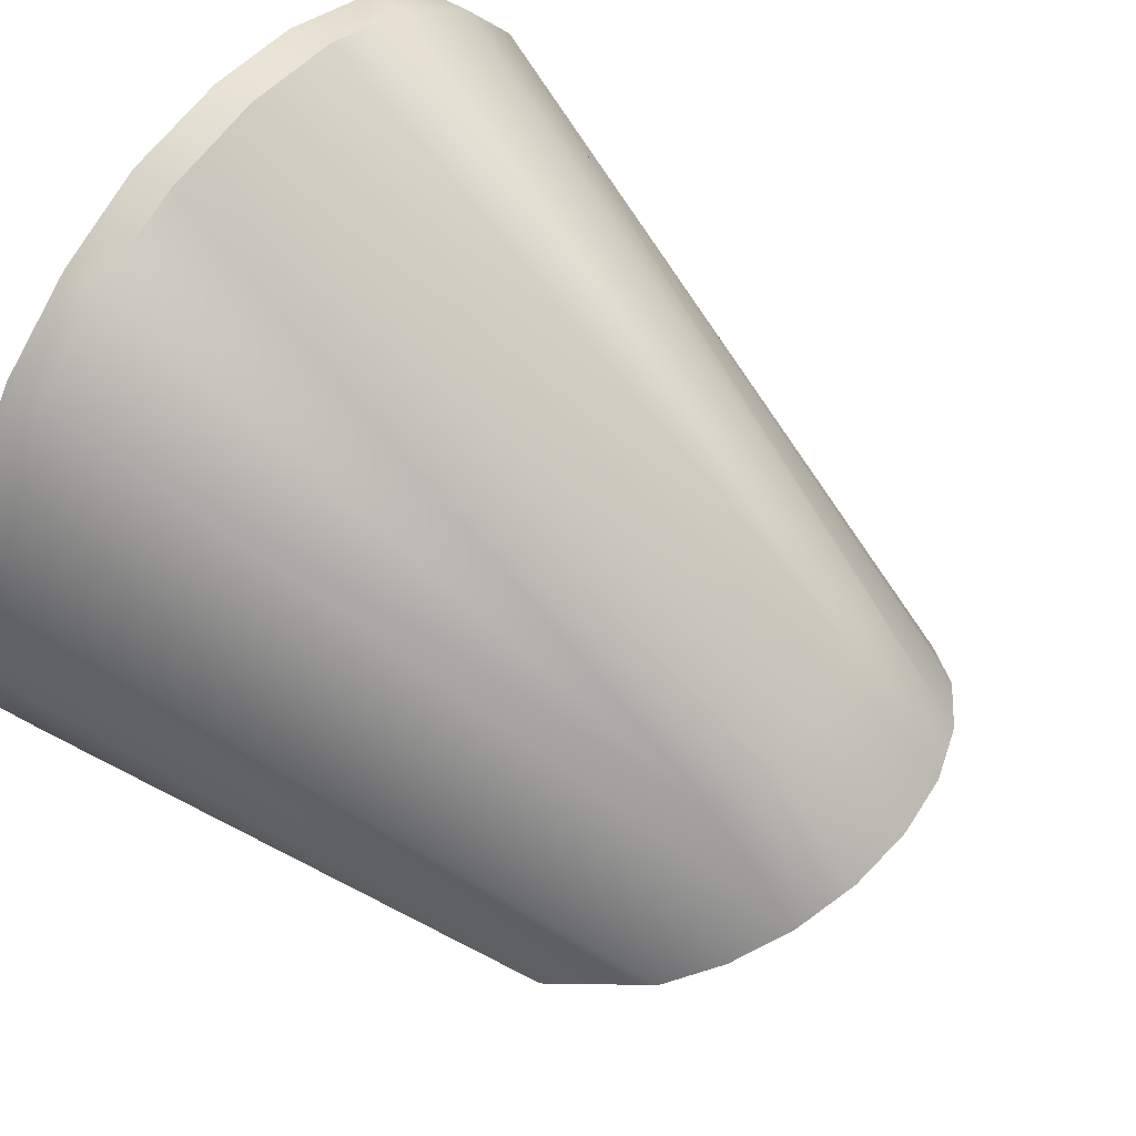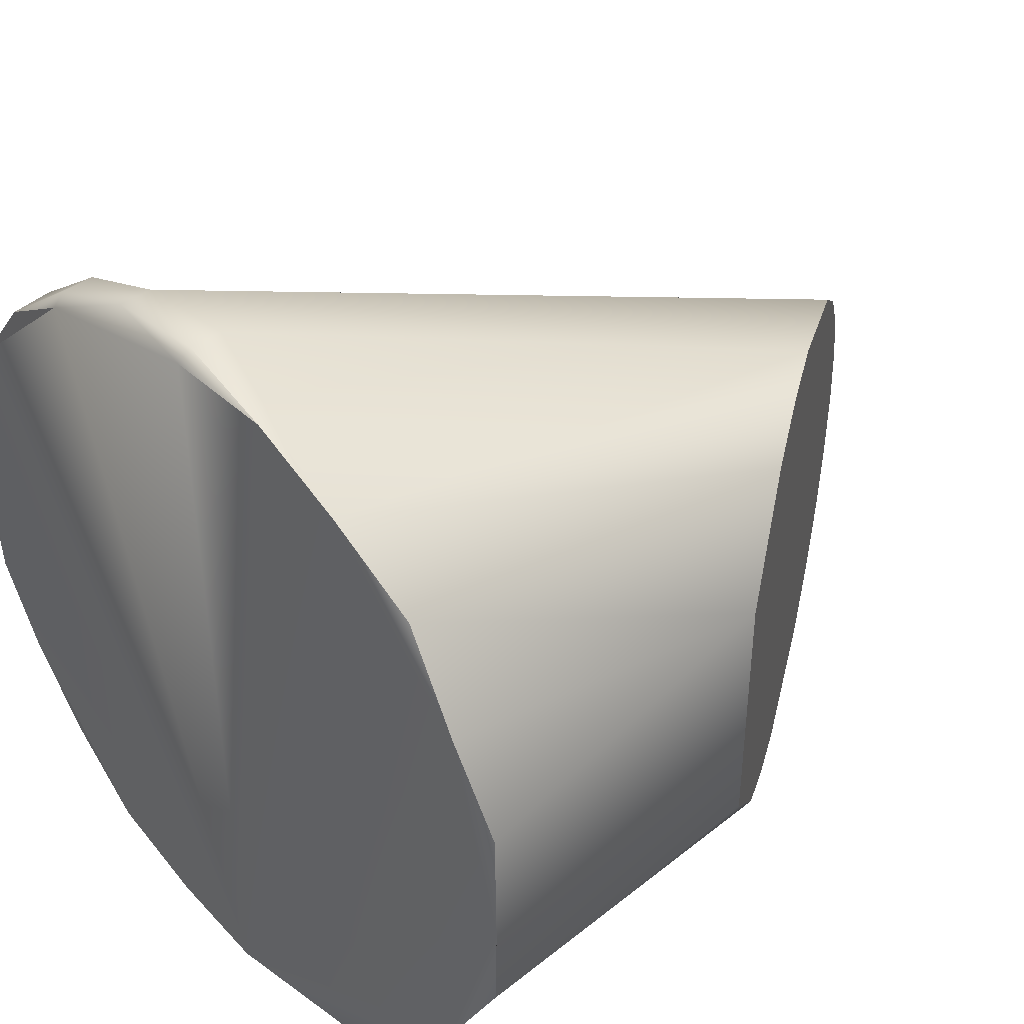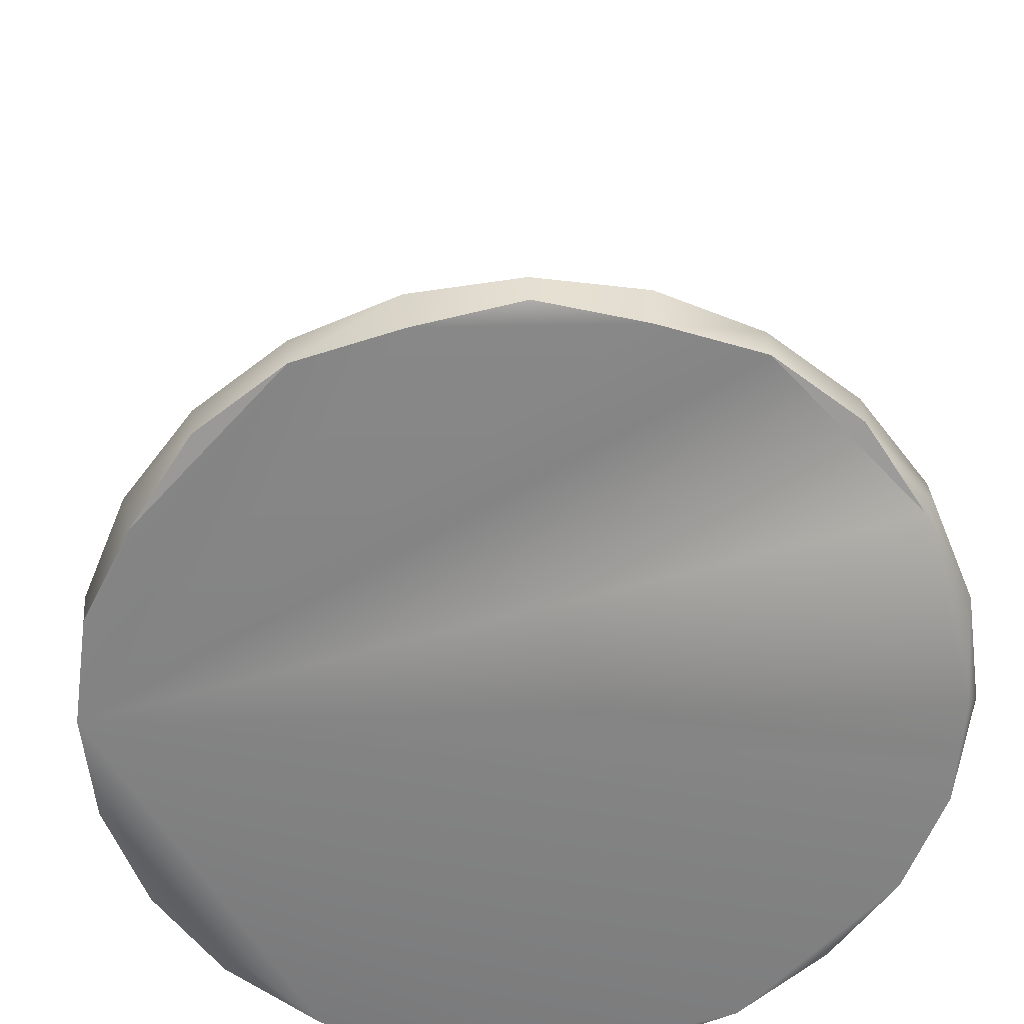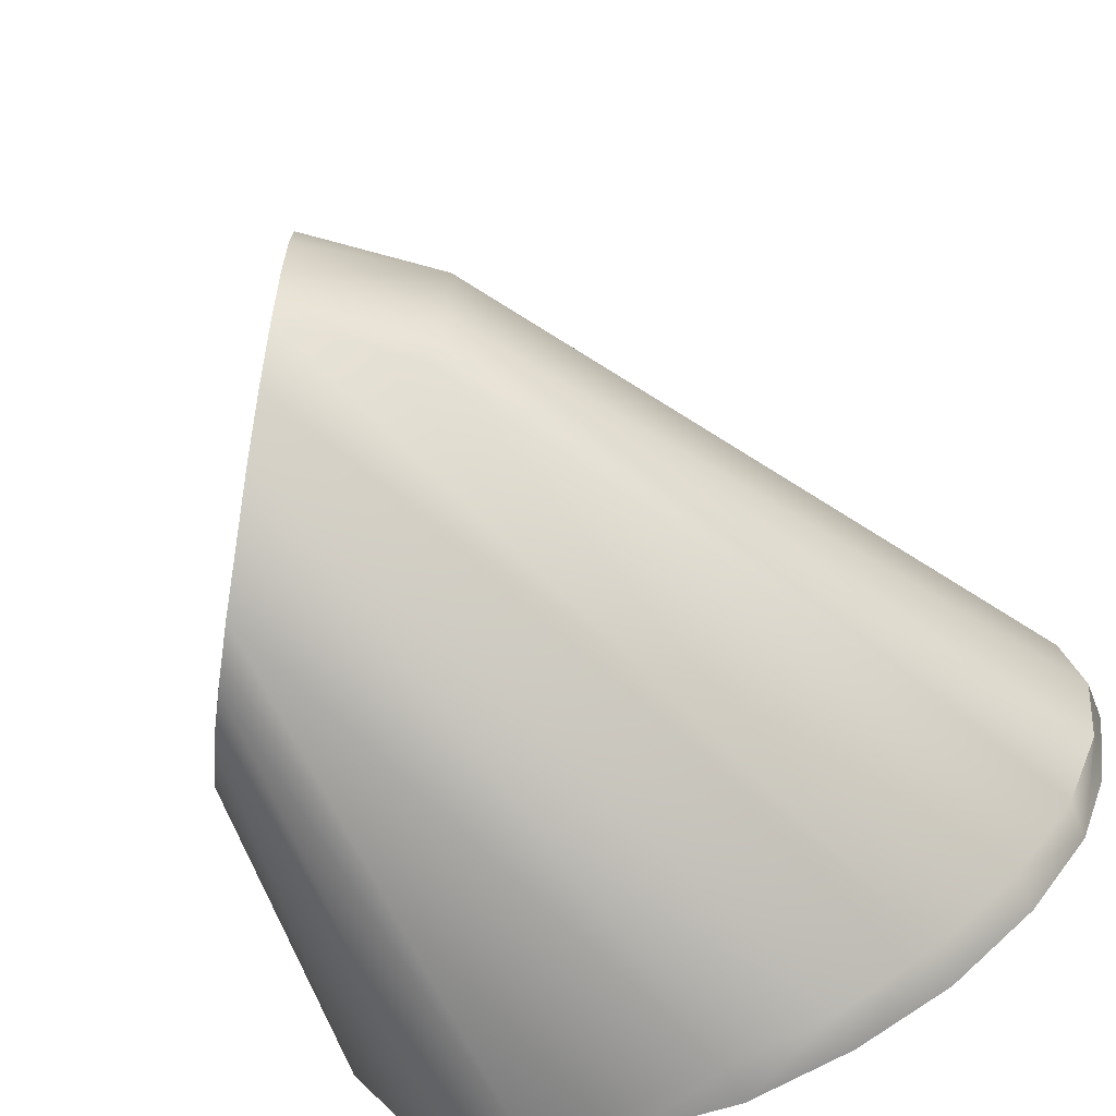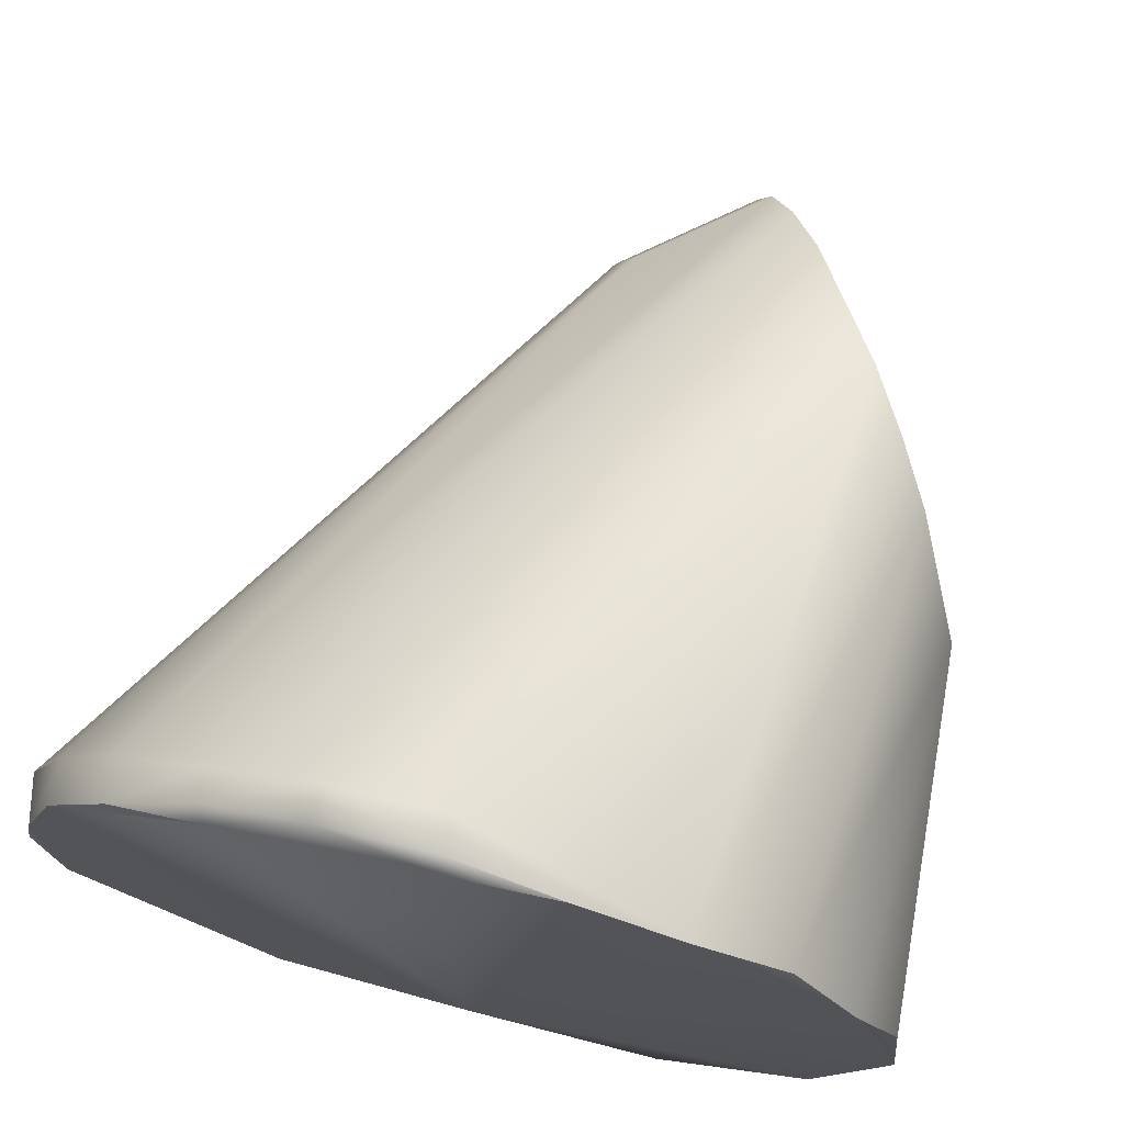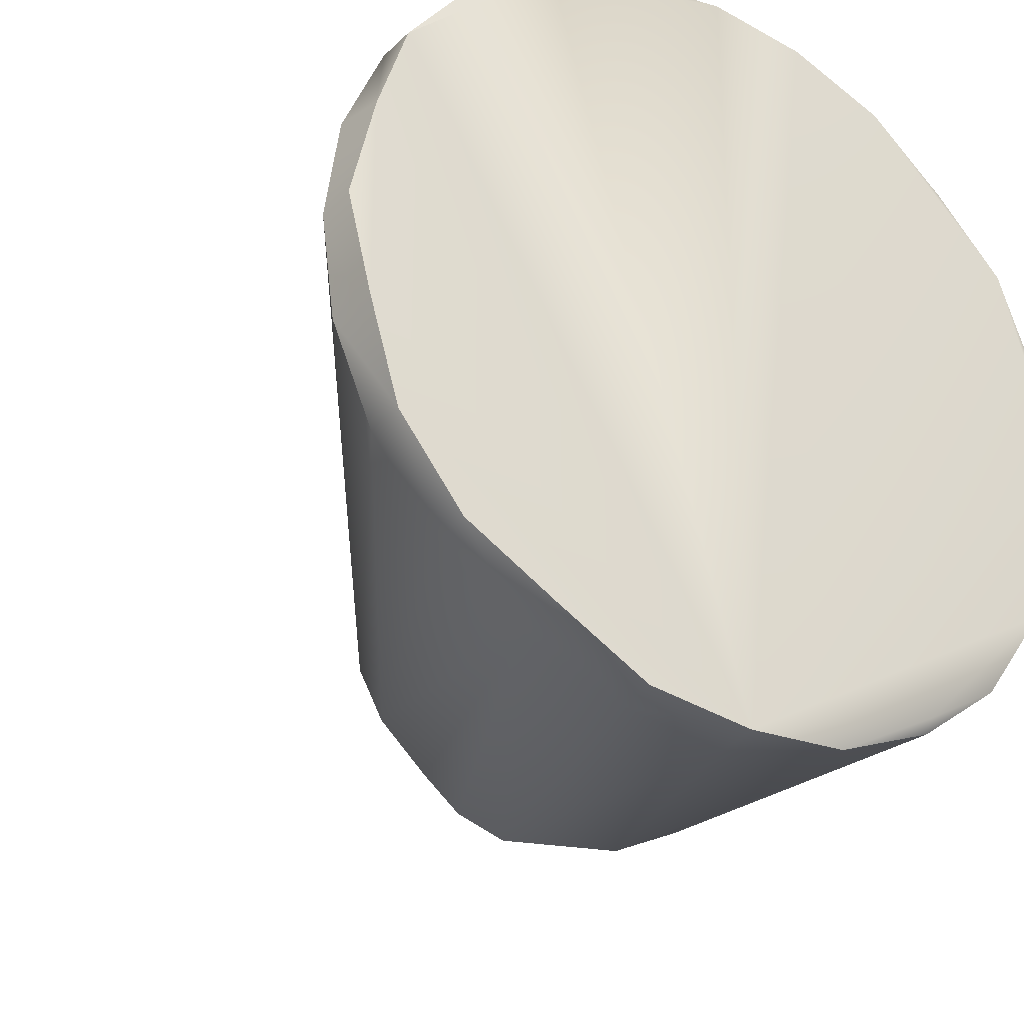
<metadata>
{"format":"obj","ext":"obj","renderer":"f3d","projection":"perspective","resolution":1024,"background":"white","views":[{"elev":55.9,"azim":37.0,"up":"+Y"},{"elev":41.7,"azim":-41.5,"up":"+Z"},{"elev":28.4,"azim":-92.3,"up":"+Y"},{"elev":-68.1,"azim":115.3,"up":"+Z"},{"elev":73.2,"azim":-75.2,"up":"+Z"},{"elev":-30.9,"azim":-122.3,"up":"+Z"}]}
</metadata>
<code>
v -0.49 1.892 0.5859
v -0.49 2.561 -0.0832
v -0.4625 3.475 -0.3624
v -0.4625 3.957 -0.299
v -0.49 4.389 -0.0832
v -0.4625 4.792 0.1831
v -0.4625 5.088 0.5688
v -0.49 5.241 1.027
v -0.4625 5.337 1.5
v -0.49 5.241 1.973
v -0.4625 5.088 2.431
v -0.4625 4.792 2.817
v -0.49 4.389 3.083
v -0.49 3.475 3.328
v -0.4625 2.993 3.299
v -0.4625 2.544 3.113
v -0.4625 1.862 2.431
v -0.4625 1.613 1.5
v -0.425 1.664 1.015
v -0.425 2.149 0.1742
v -0.425 2.538 -0.1238
v -0.425 2.99 -0.3111
v -0.425 4.412 3.124
v -0.425 3.96 3.311
v -0.425 3.475 3.375
v -0.425 2.149 2.826
v -0.425 1.664 1.985
v -0.275 3.96 -0.3111
v -0.275 4.412 -0.1238
v -0.275 4.801 0.1742
v -0.275 5.099 0.5625
v -0.275 5.286 1.015
v -0.275 5.286 1.985
v -0.275 5.099 2.438
v -0.275 4.801 2.826
v -0.275 4.412 3.124
v -0.275 3.96 3.311
v -0.275 3.475 3.375
v 1.165 1.813 2.105
v 1.165 1.813 0.8954
v 1.532 2.061 0.4528
v 1.774 2.224 0.3321
v 2.033 2.399 0.2909
v 2.535 2.737 0.4528
v 2.742 2.877 0.645
v 2.902 2.984 0.8954
v 3.002 3.052 1.187
v 3.036 3.075 1.5
v 3.002 3.052 1.813
v 2.902 2.984 2.105
v 2.742 2.877 2.355
v 2.535 2.737 2.547
v 2.033 2.399 2.709
v 1.774 2.224 2.668
v 1.532 2.061 2.547
v 2.467 3.49 0.8954
v 2.549 3.578 1.187
v 2.549 3.578 1.813
v 2.467 3.49 2.105
v -0.275 3.475 -0.375
v -0.275 5.35 1.5
f 44 45 46 47 48 49 50 51 52 53 54 55 39 40 41 42 43
f 17 26 16
f 22 2 3
f 13 11 12
f 1 19 18
f 18 27 17
f 7 5 6
f 7 8 9 61 32 31
f 27 18 19 40 39
f 10 9 8
f 10 11 34 33 61 9
f 16 54 53 38 25 15
f 21 22 60 43 42
f 24 23 13
f 57 32 61 33 58
f 21 20 2 22
f 1 2 20
f 12 13 23 36 35
f 25 24 14 15
f 31 32 57 56 30
f 29 5 6 30
f 20 19 1
f 28 4 5 29
f 29 30 56 46 45 44 28
f 41 40 19 20
f 39 55 26 17 27
f 59 58 33 34 35
f 35 36 37 52 51 50 59
f 25 38 37 24
f 50 49 58 59
f 56 57 47 46
f 20 21 42 41
f 3 2 1 18 17 16 15 14 13 11 10 8 7 5 4
f 30 6 7 31
f 37 38 53 52
f 12 35 34 11
f 60 28 44 43
f 16 26 55 54
f 58 49 48 47 57
f 23 24 37 36
f 3 4 28 60 22
f 14 24 13

</code>
